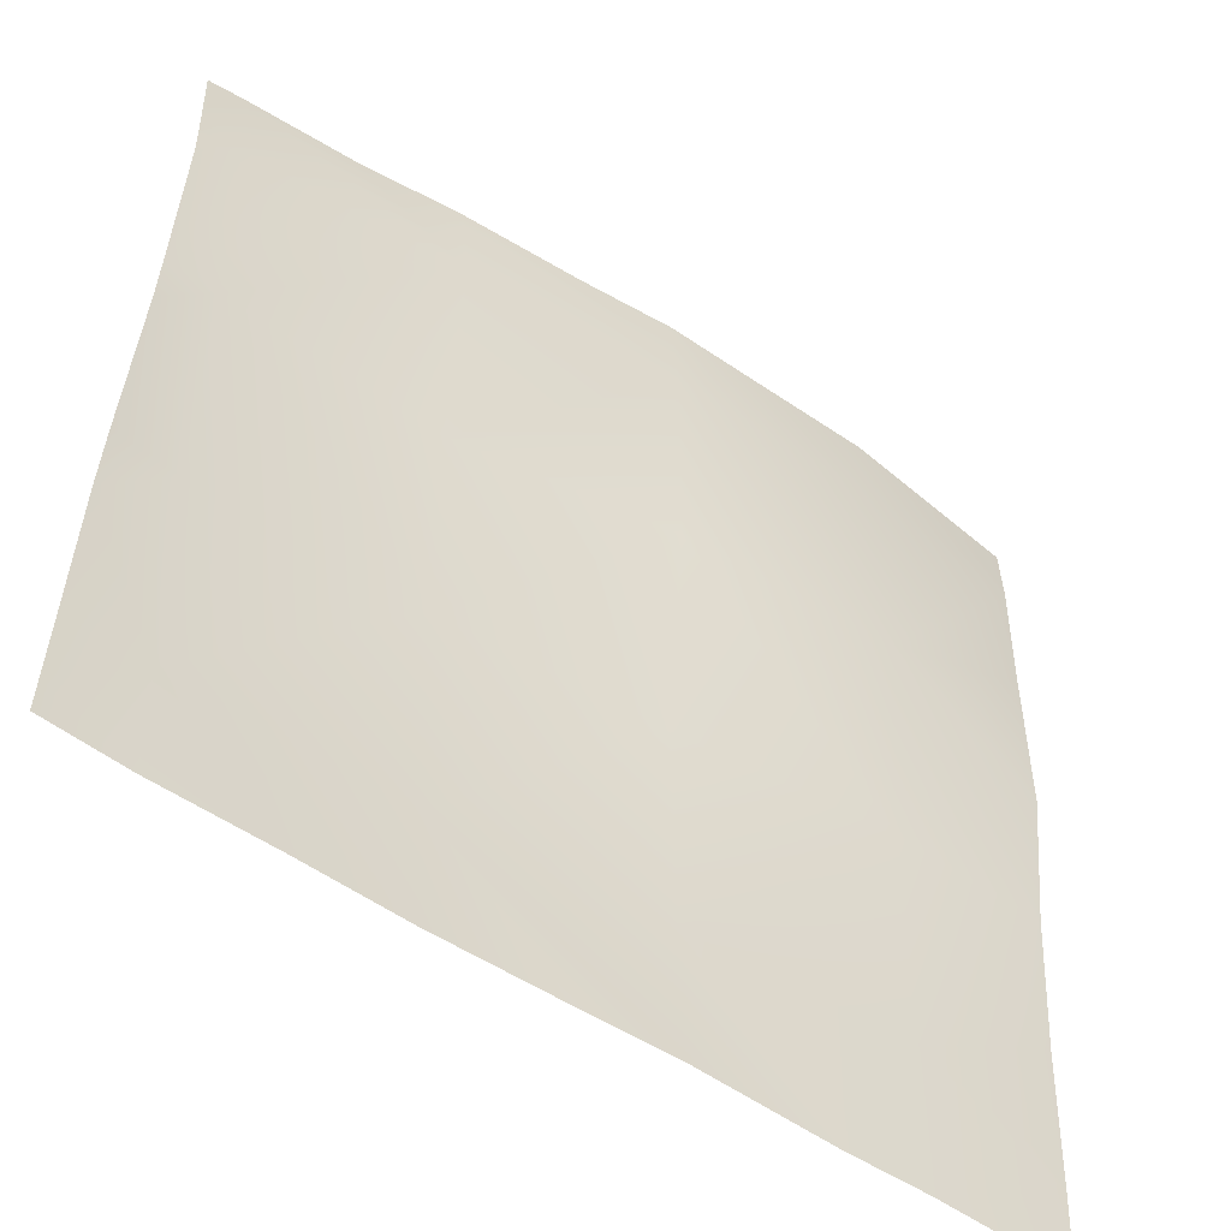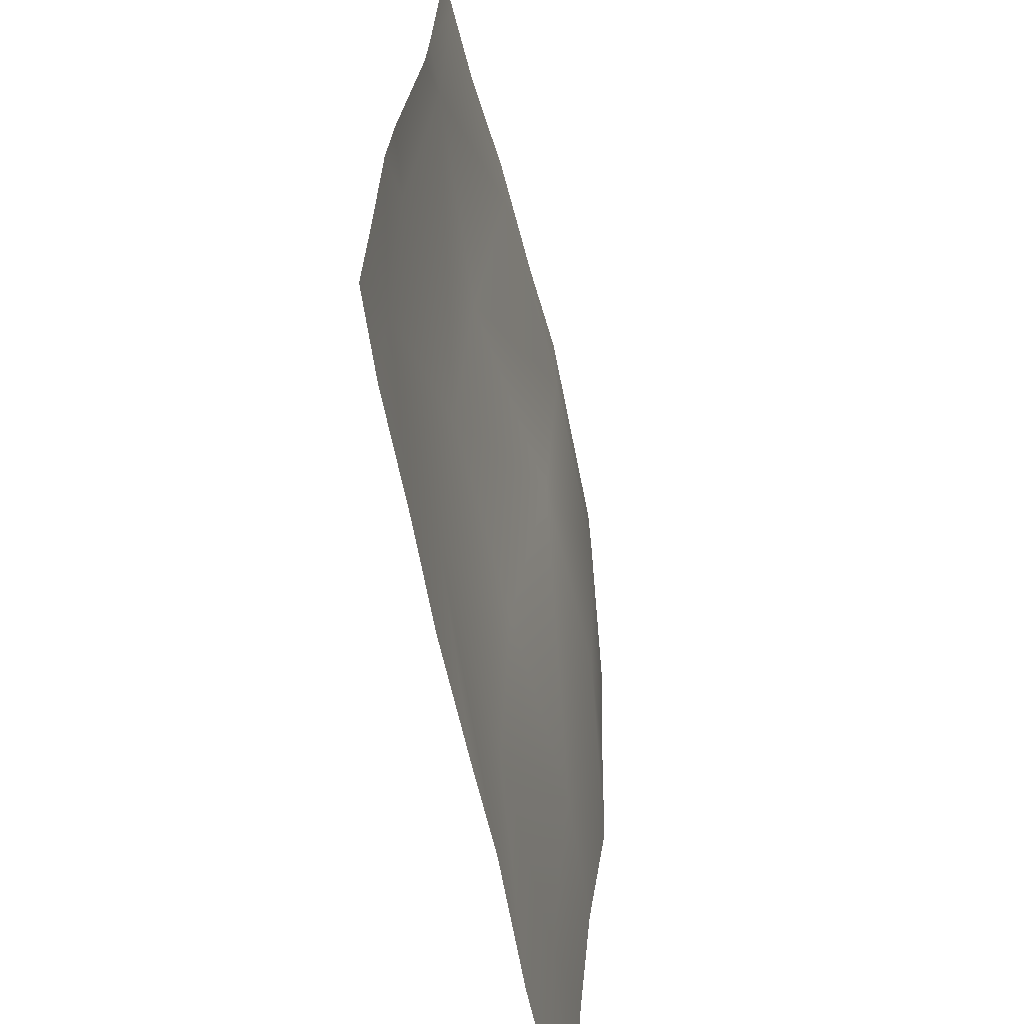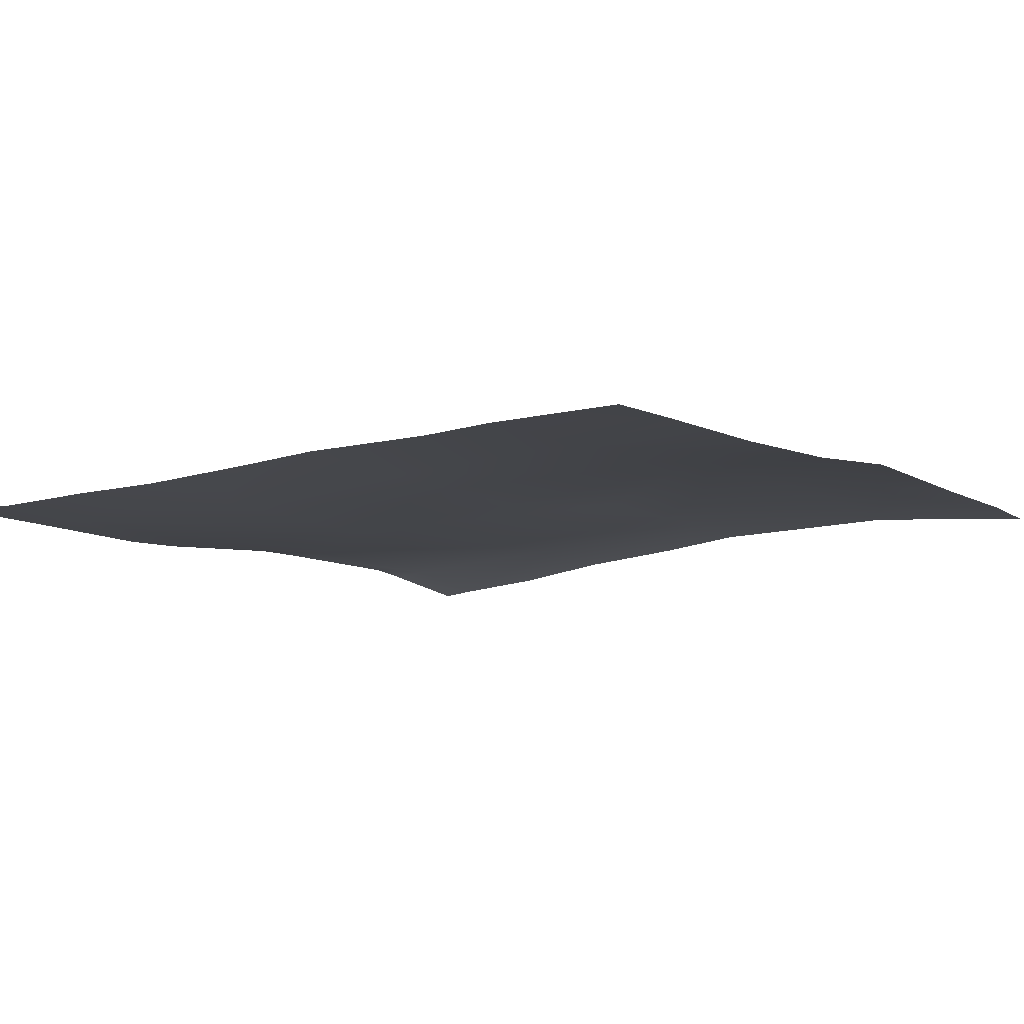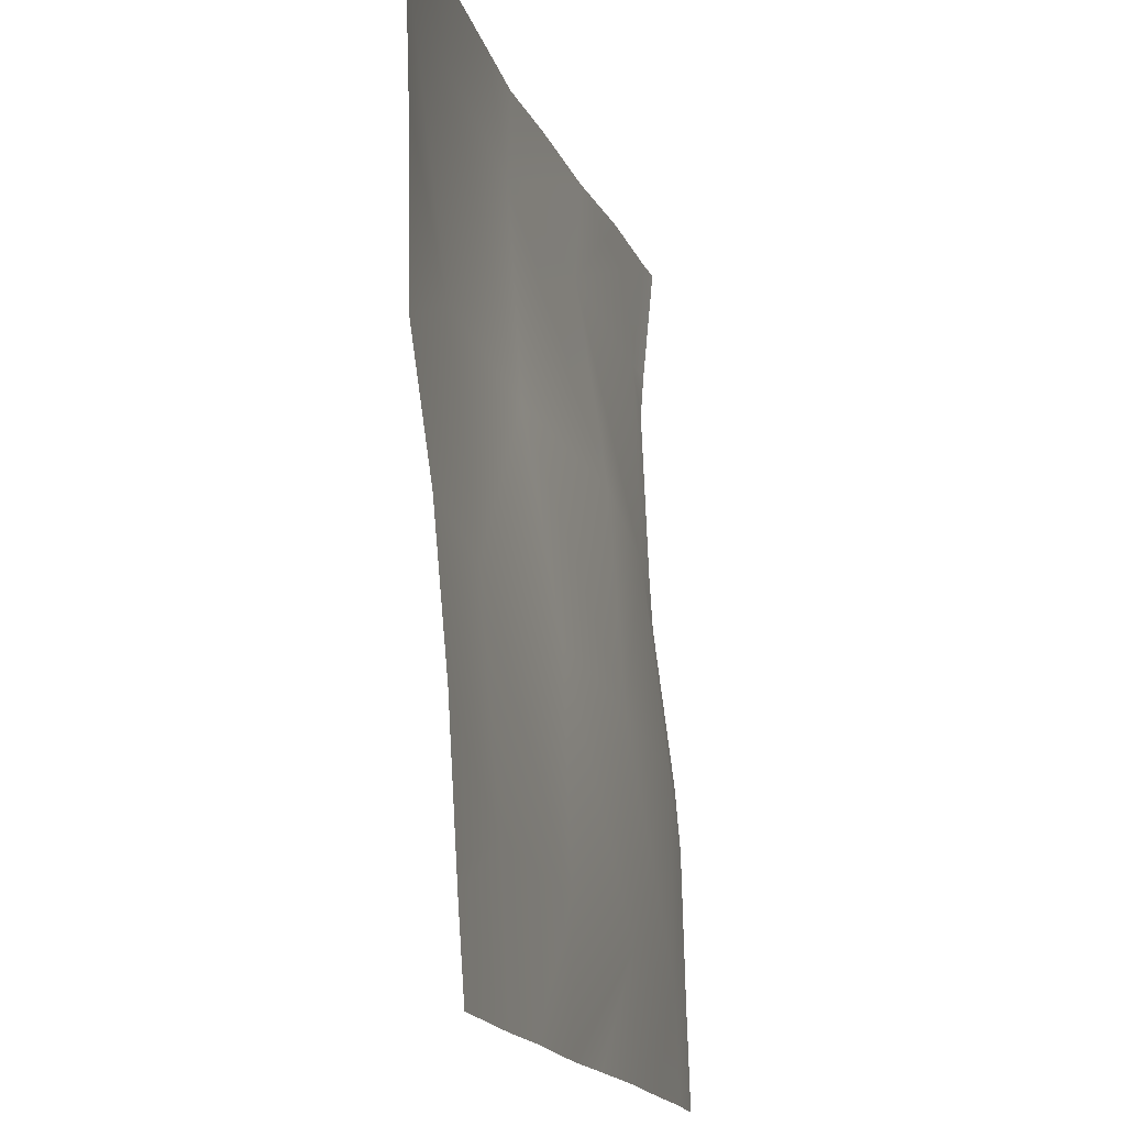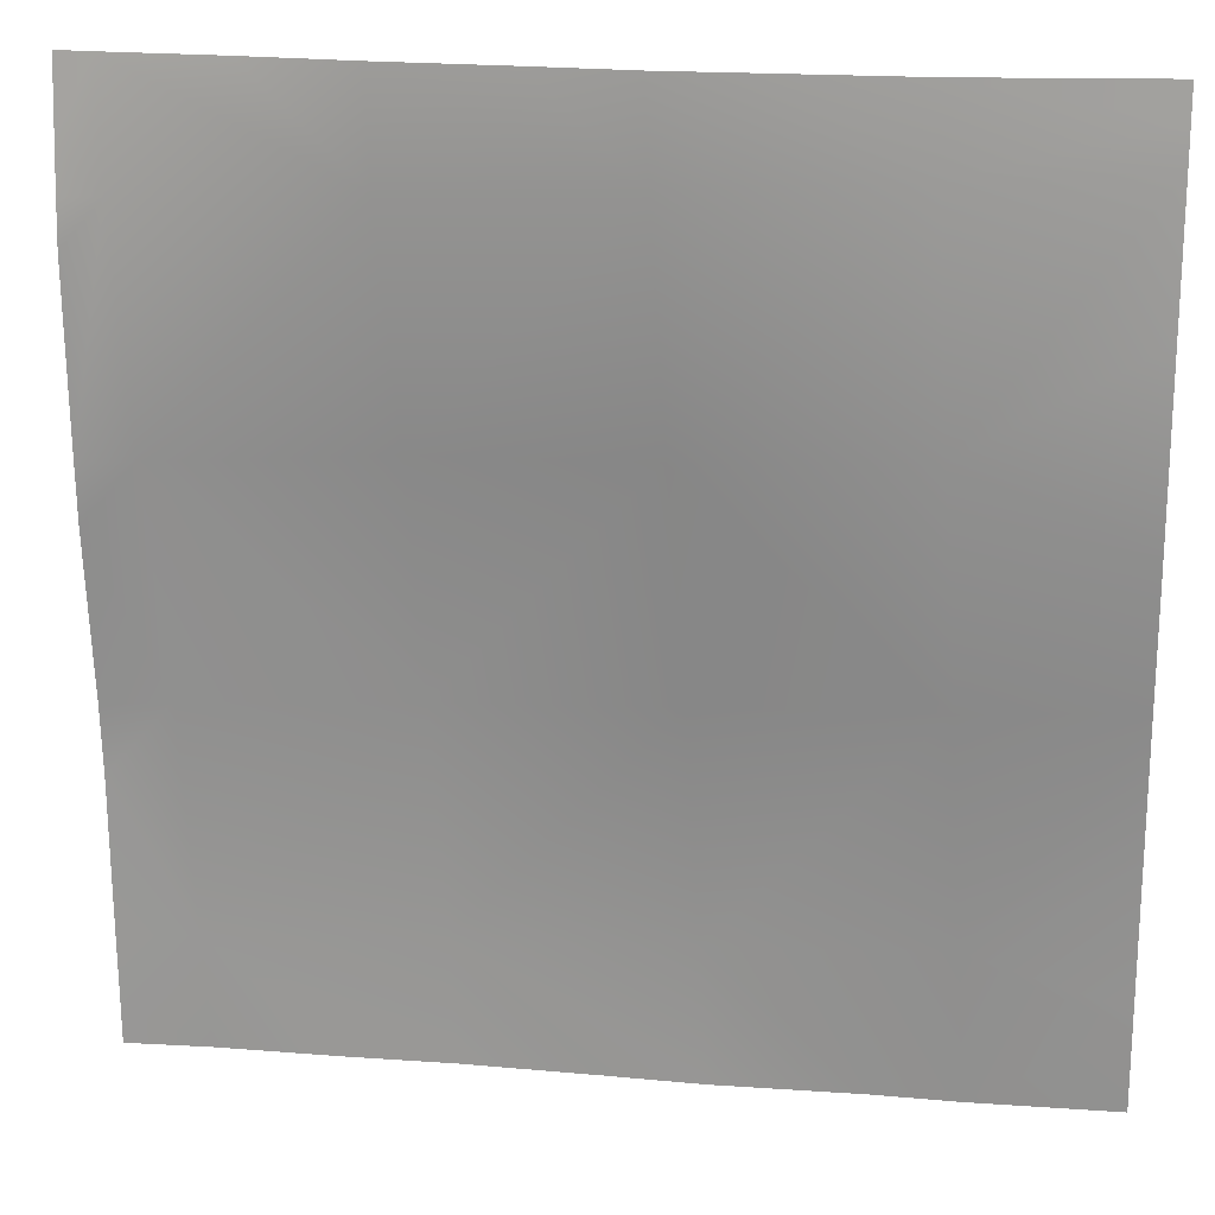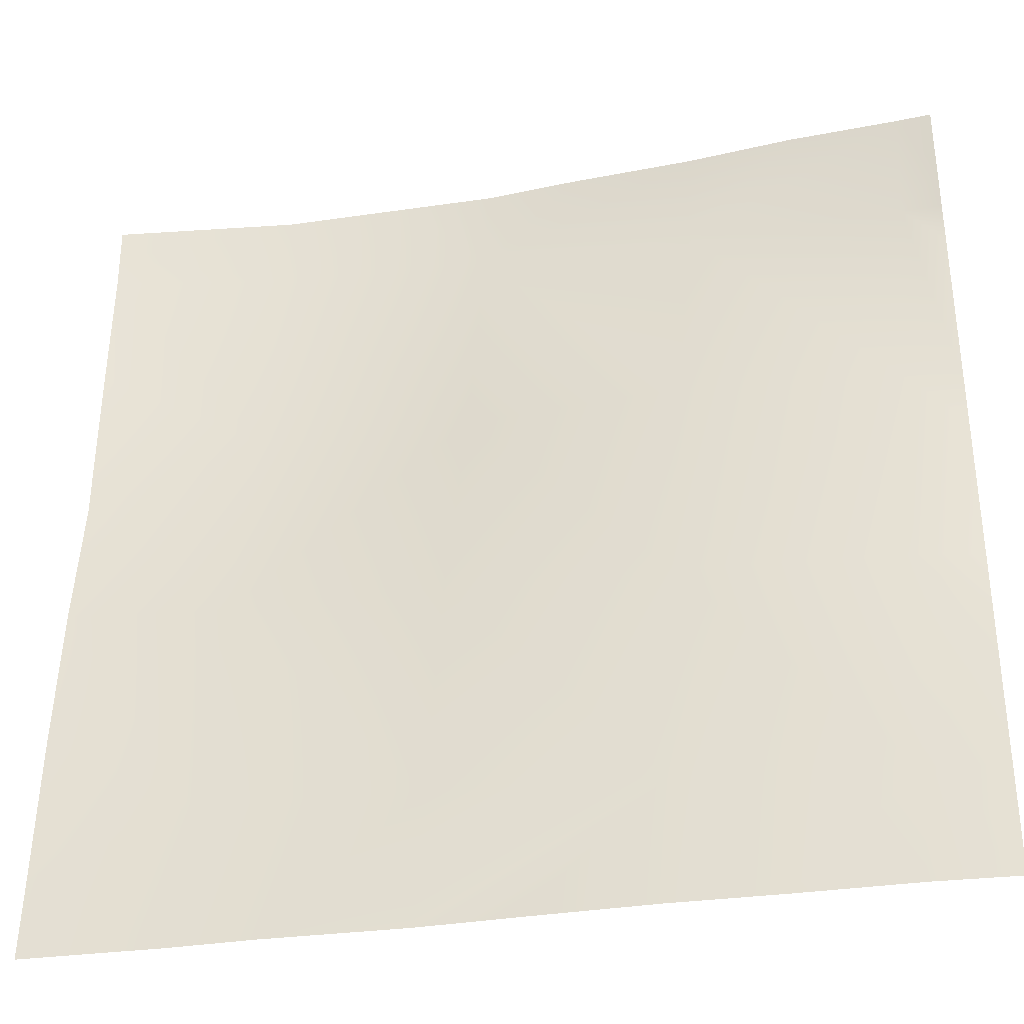
<metadata>
{"format":"obj","ext":"obj","renderer":"f3d","projection":"perspective","resolution":1024,"background":"white","views":[{"elev":-54.9,"azim":145.3,"up":"+Z"},{"elev":-61.7,"azim":102.2,"up":"+Z"},{"elev":-12.6,"azim":-143.6,"up":"+Y"},{"elev":-15.8,"azim":-75.9,"up":"+Z"},{"elev":18.7,"azim":-170.1,"up":"+Z"},{"elev":-34.2,"azim":12.5,"up":"+Z"}]}
</metadata>
<code>
v -501.9 3.896 192
v -512 3.888 197.9
v -501.4 4.652 202.5
v -512 3.479 192
v -469.9 4.269 192
v -479.2 4.269 192
v -469.4 4.401 200.8
v -453.9 4.737 192
v -462.3 4.572 192
v -453.5 5.028 200
v -485.9 4.341 192
v -496.1 3.898 192
v -485.4 4.597 201.6
v -512 5.48 219
v -500.5 6.161 218.4
v -512 4.521 208.5
v -512 3.959 199.1
v -484.6 5.394 217.6
v -483.7 8.261 233.5
v -512 6.923 229
v -499.7 8.528 234.4
v -512 7.472 251
v -498.8 9.176 250.3
v -512 7.147 241.4
v -488.7 9.298 256
v -482.9 9.526 249.5
v -498.5 9.091 256
v -512 7.416 253.6
v -512 7.364 256
v -468.6 5.062 216.8
v -467.8 6.385 232.7
v -448 5.674 210.8
v -452.6 5.482 215.9
v -448 5.399 199.7
v -448 5.23 194.5
v -448 5.146 192
v -448 6.079 215.7
v -451.8 7.611 231.9
v -466.9 8.893 248.7
v -482.5 9.437 256
v -448 7.832 231.7
v -450.9 8.347 247.8
v -448 8.385 244.5
v -448 8.166 247.7
v -448 7.86 250.9
v -450.5 7.543 256
v -448 7.376 256
v -448 7.592 227.6
v -466.5 8.579 256
v -475.6 8.96 256
v -458.7 7.866 256
f 1 2 3
f 1 4 2
f 5 6 7
f 8 9 10
f 11 12 13
f 3 14 15
f 3 16 14
f 17 3 2
f 17 16 3
f 13 15 18
f 15 13 3
f 13 18 7
f 18 15 19
f 13 1 3
f 13 12 1
f 15 20 21
f 15 14 20
f 21 22 23
f 21 24 22
f 24 21 20
f 23 25 26
f 23 27 25
f 23 19 21
f 23 26 19
f 28 23 22
f 28 27 23
f 28 29 27
f 15 21 19
f 30 18 19
f 19 31 30
f 7 30 10
f 32 10 33
f 32 34 10
f 35 10 34
f 35 8 10
f 35 36 8
f 32 33 37
f 33 10 30
f 10 5 7
f 10 9 5
f 33 30 38
f 31 26 39
f 19 26 31
f 31 39 38
f 40 26 25
f 41 42 43
f 41 38 42
f 31 38 30
f 44 42 45
f 45 46 47
f 45 42 46
f 42 38 39
f 48 33 38
f 48 37 33
f 26 49 39
f 26 50 49
f 18 30 7
f 7 11 13
f 7 6 11
f 39 46 42
f 39 51 46
f 51 39 49
f 50 26 40
f 41 48 38
f 44 43 42

</code>
